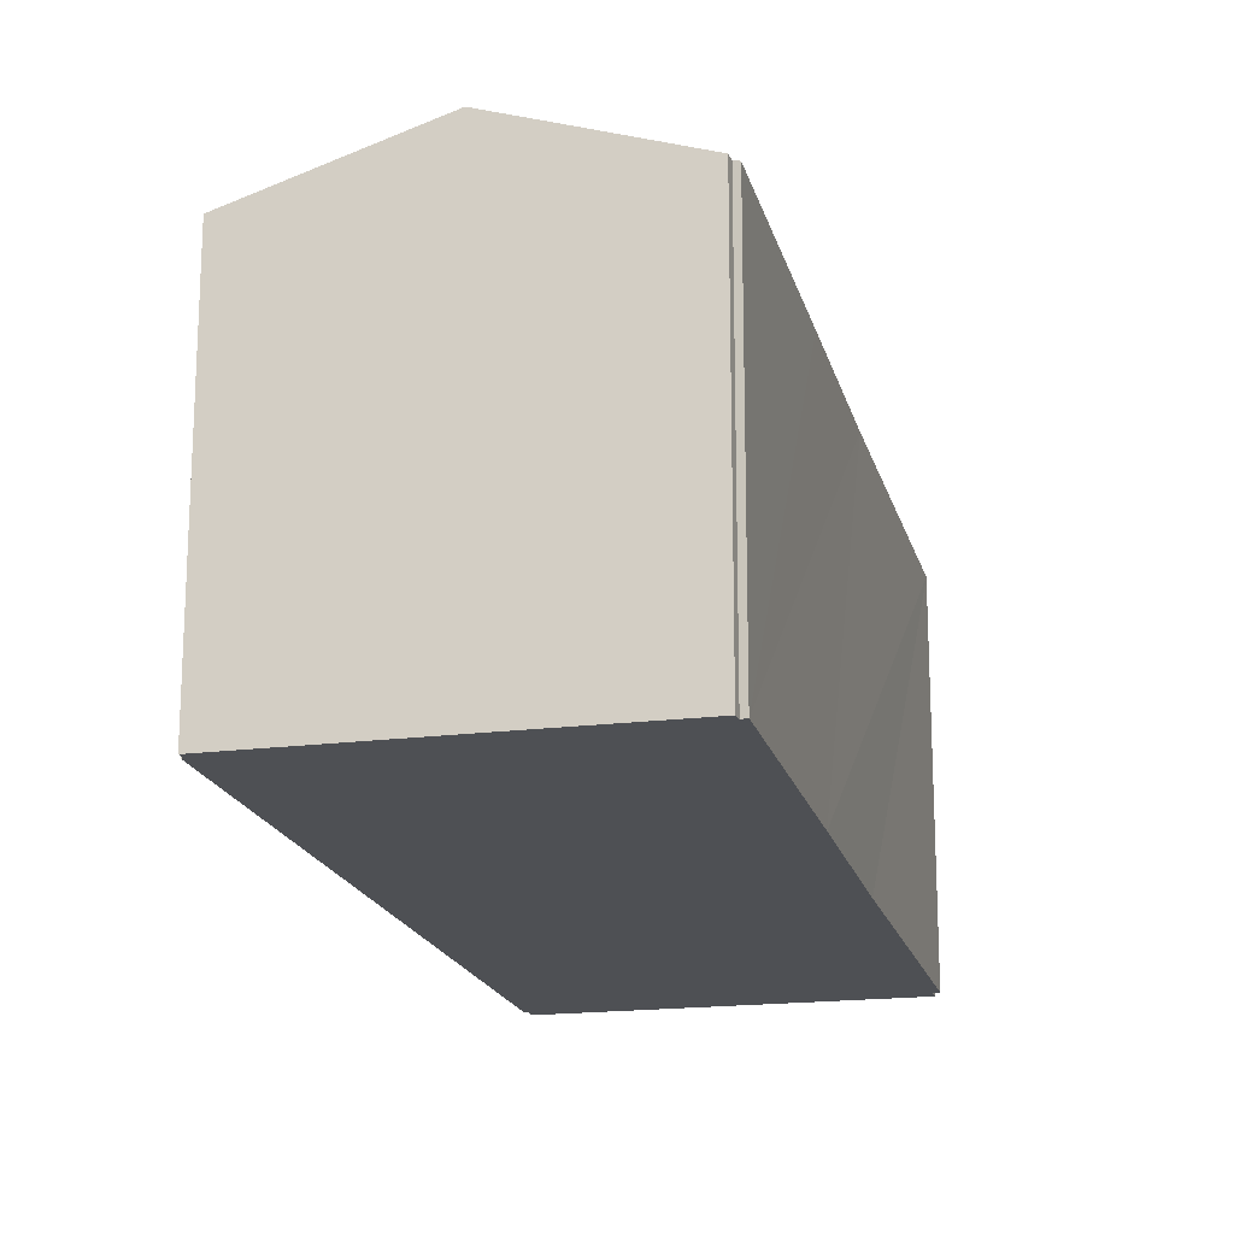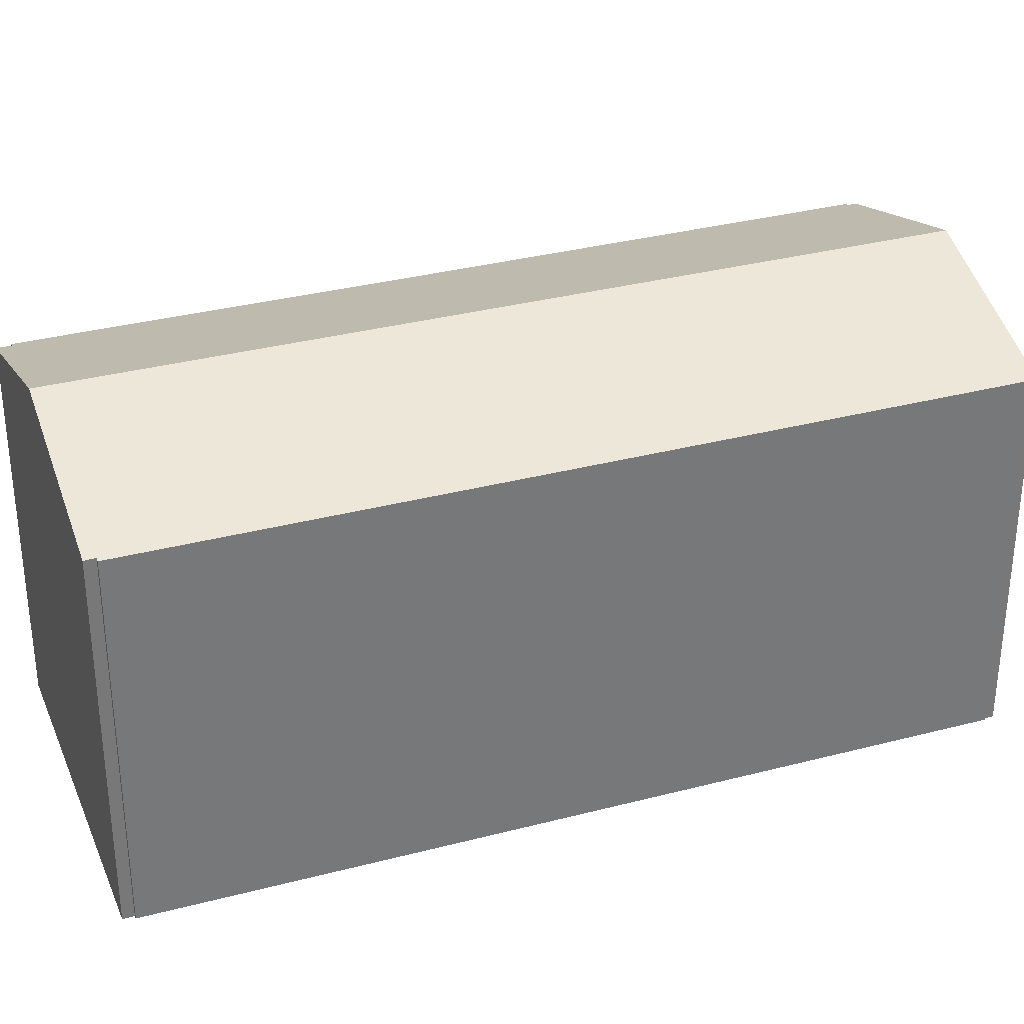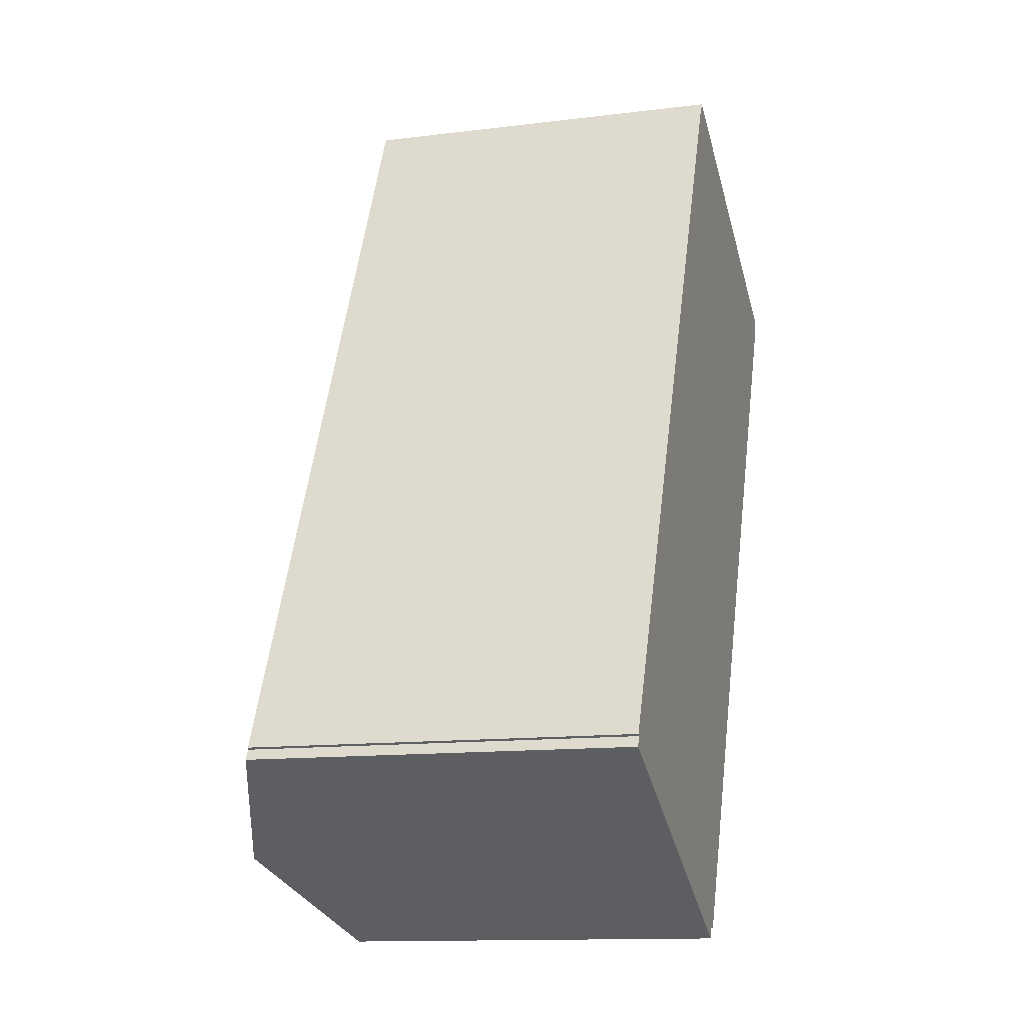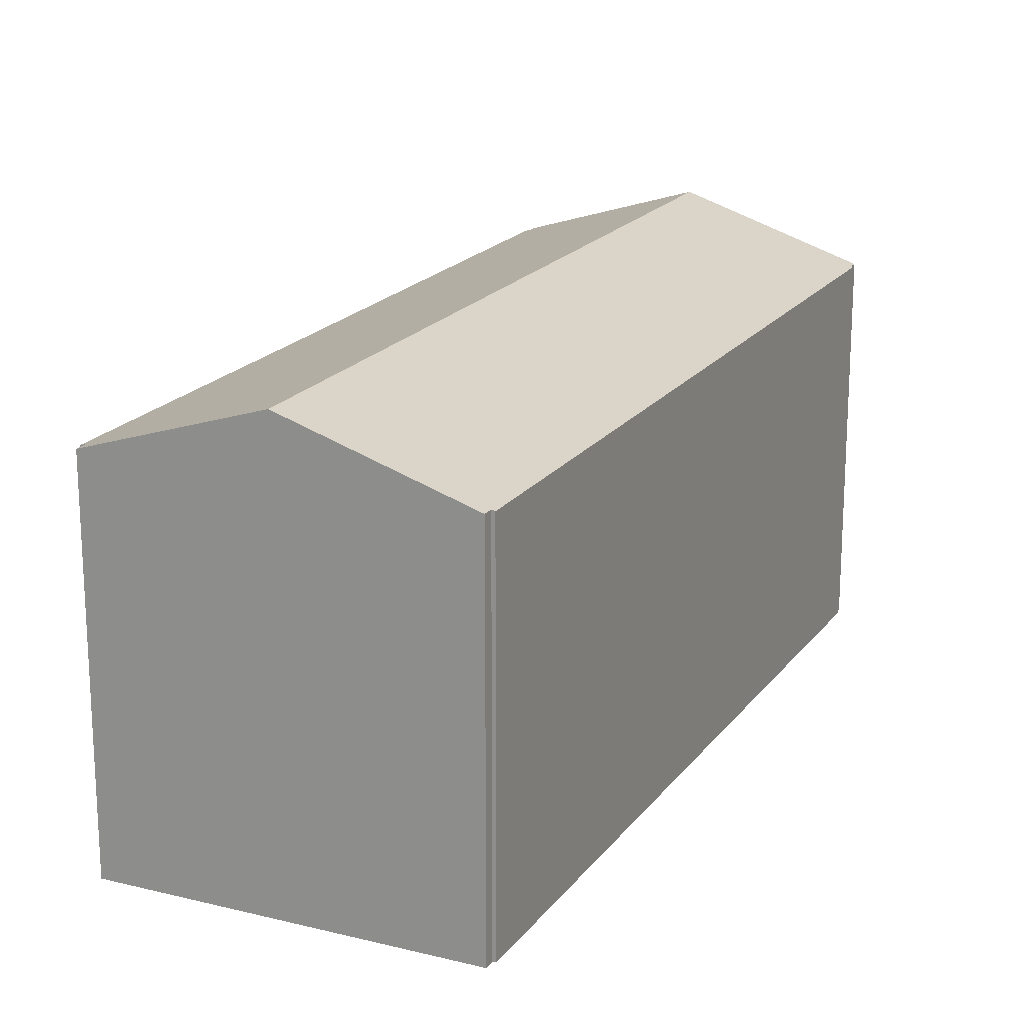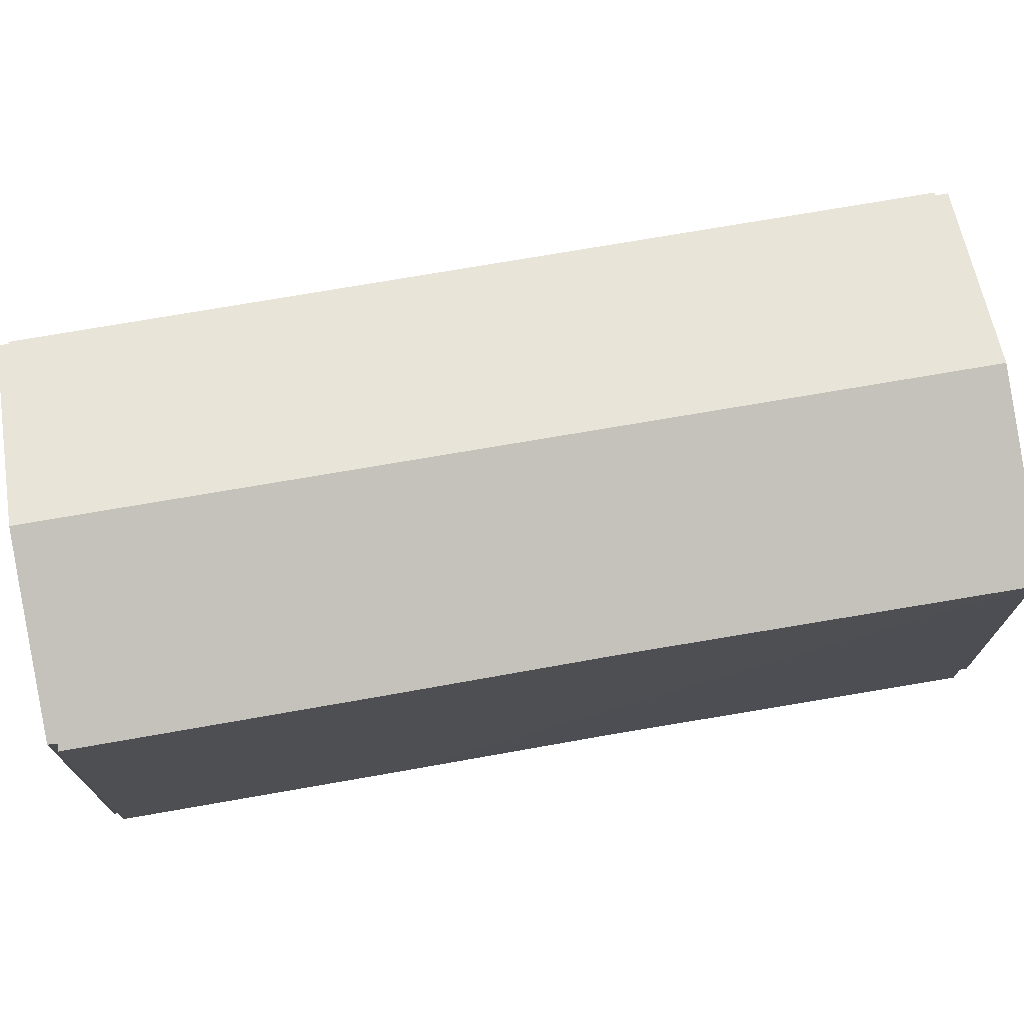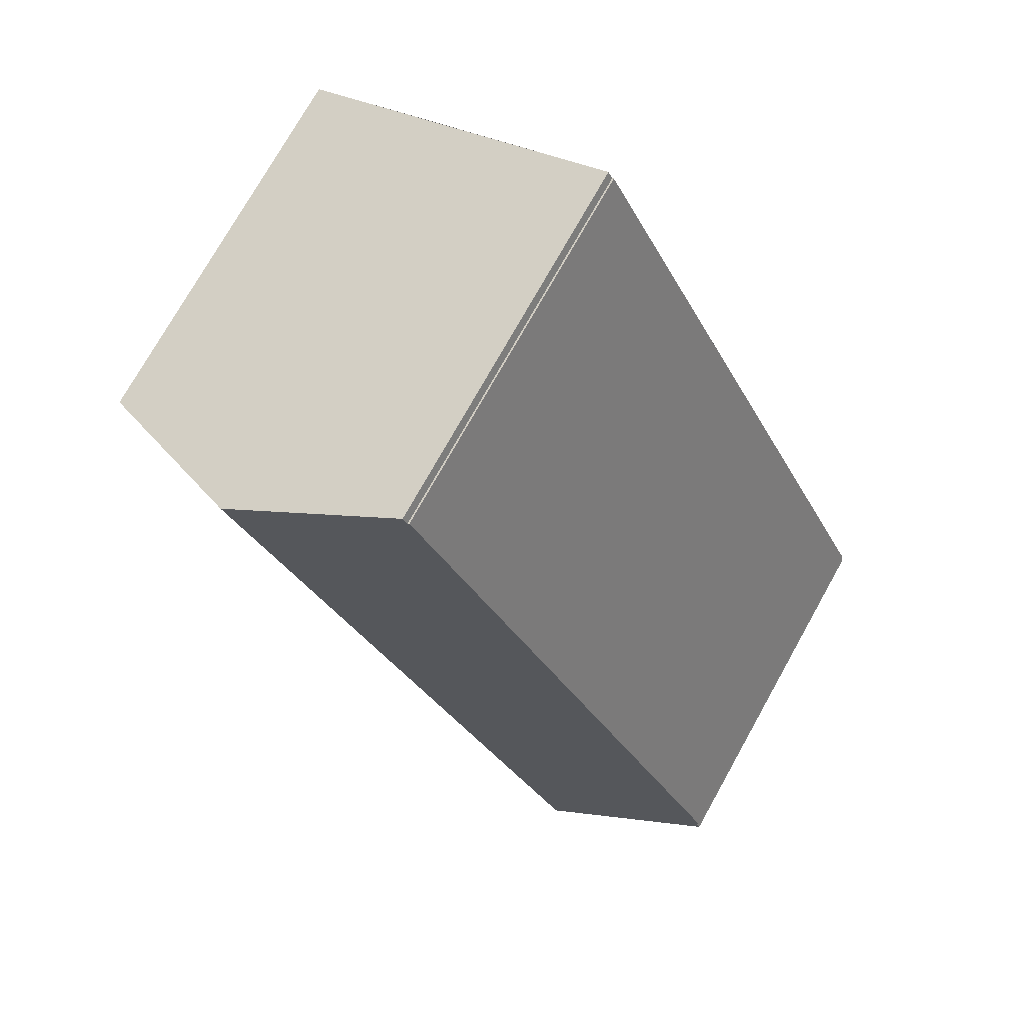
<metadata>
{"format":"obj","ext":"obj","renderer":"f3d","projection":"perspective","resolution":1024,"background":"white","views":[{"elev":-18.7,"azim":39.3,"up":"+Y"},{"elev":33.3,"azim":-84.1,"up":"+Y"},{"elev":-12.9,"azim":-73.9,"up":"+Z"},{"elev":19.3,"azim":-128.8,"up":"+Y"},{"elev":74.6,"azim":105.9,"up":"+Y"},{"elev":75.1,"azim":-150.7,"up":"+Z"}]}
</metadata>
<code>
v  5.148 13.74 -2.533
v  10.35 11.98 -4.585
v  10.16 11.98 -5.001
v  15.34 11.92 5.398
v  10.55 11.91 -4.673
v  16.81 13.74 21.81
v  18.16 11.91 11.17
v  21.77 11.96 19.1
v  21.96 11.9 19.05
v  21.87 11.97 19.37
v  18.06 13.31 21.21
v  11.43 11.91 24.04
v  11.49 11.93 24
v  0.065 11.9 0.369
v  0 11.93 7.307e-16
v  0.158 11.94 0.318
v  11.63 11.93 24.29
v  10.16 3.062e-16 -5.001
v  0 0 0
v  5.148 1.551e-16 -2.533
v  0.158 -1.947e-17 0.318
v  0.065 -2.259e-17 0.369
v  10.35 2.807e-16 -4.585
v  10.55 2.861e-16 -4.673
v  11.43 -1.472e-15 24.04
v  11.63 -1.487e-15 24.29
v  11.49 -1.47e-15 24
v  21.87 -1.186e-15 19.37
v  18.06 -1.299e-15 21.21
v  16.81 -1.335e-15 21.81
v  21.77 -1.17e-15 19.1
v  21.96 -1.166e-15 19.05
v  18.16 -6.842e-16 11.17
v  15.34 -3.305e-16 5.398
g defaultobject
f 1 2 3
f 2 4 5
f 4 2 1
f 4 1 6
f 4 6 7
f 7 6 8
f 7 8 9
f 8 6 10
f 10 6 11
f 12 13 14
f 15 6 1
f 6 15 16
f 6 16 14
f 6 14 13
f 6 13 17
f 18 1 3
f 1 18 15
f 15 18 19
f 19 18 20
f 21 14 16
f 14 21 22
f 5 23 2
f 23 5 24
f 15 21 16
f 21 15 19
f 14 25 12
f 25 14 22
f 13 26 17
f 26 13 27
f 12 27 13
f 27 12 25
f 26 6 17
f 6 26 11
f 11 26 10
f 10 26 28
f 28 26 29
f 29 26 30
f 28 8 10
f 8 28 31
f 31 9 8
f 9 31 32
f 32 7 9
f 7 32 4
f 4 32 33
f 4 33 5
f 5 33 34
f 5 34 24
f 23 3 2
f 3 23 18
f 29 31 28
f 31 33 32
f 33 31 29
f 33 29 30
f 33 30 26
f 33 26 27
f 33 27 25
f 33 25 22
f 33 22 34
f 34 22 24
f 24 22 23
f 23 22 18
f 18 22 21
f 18 21 20
f 19 20 21

</code>
